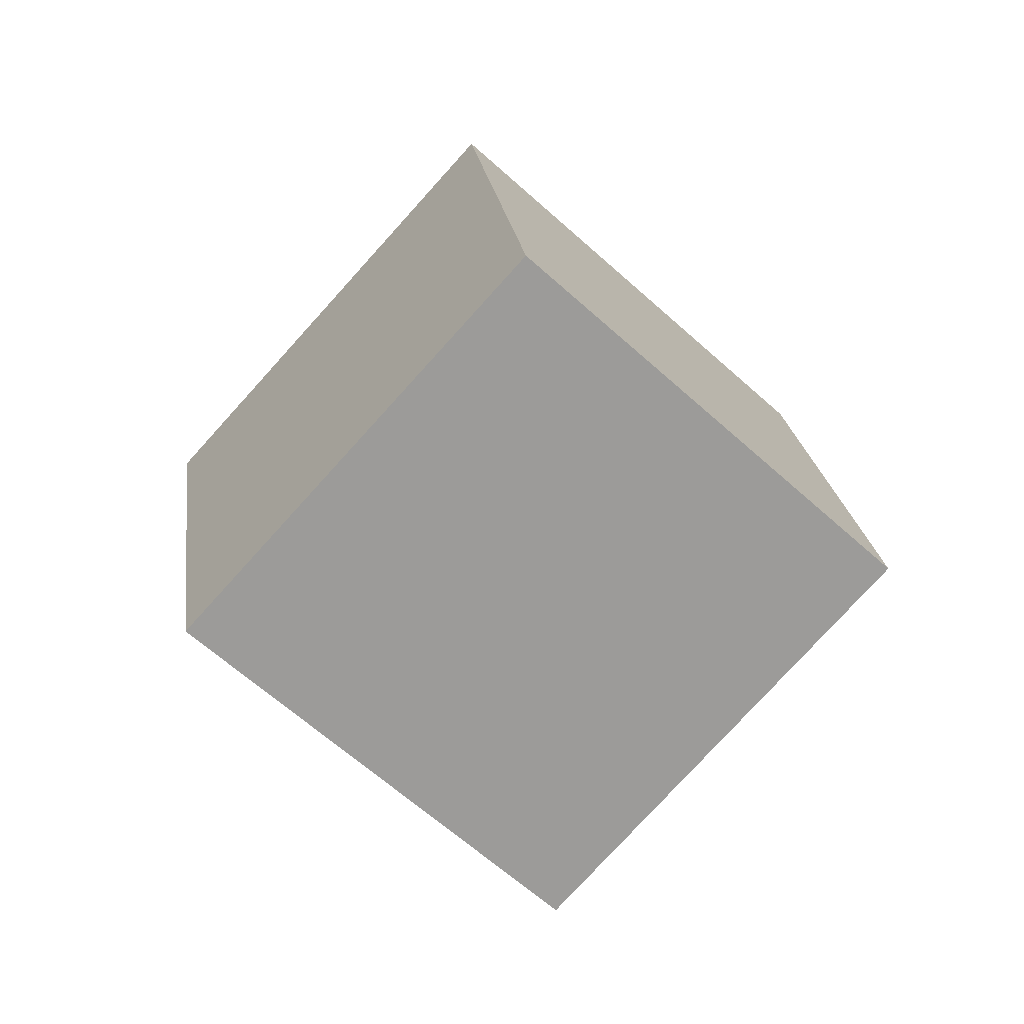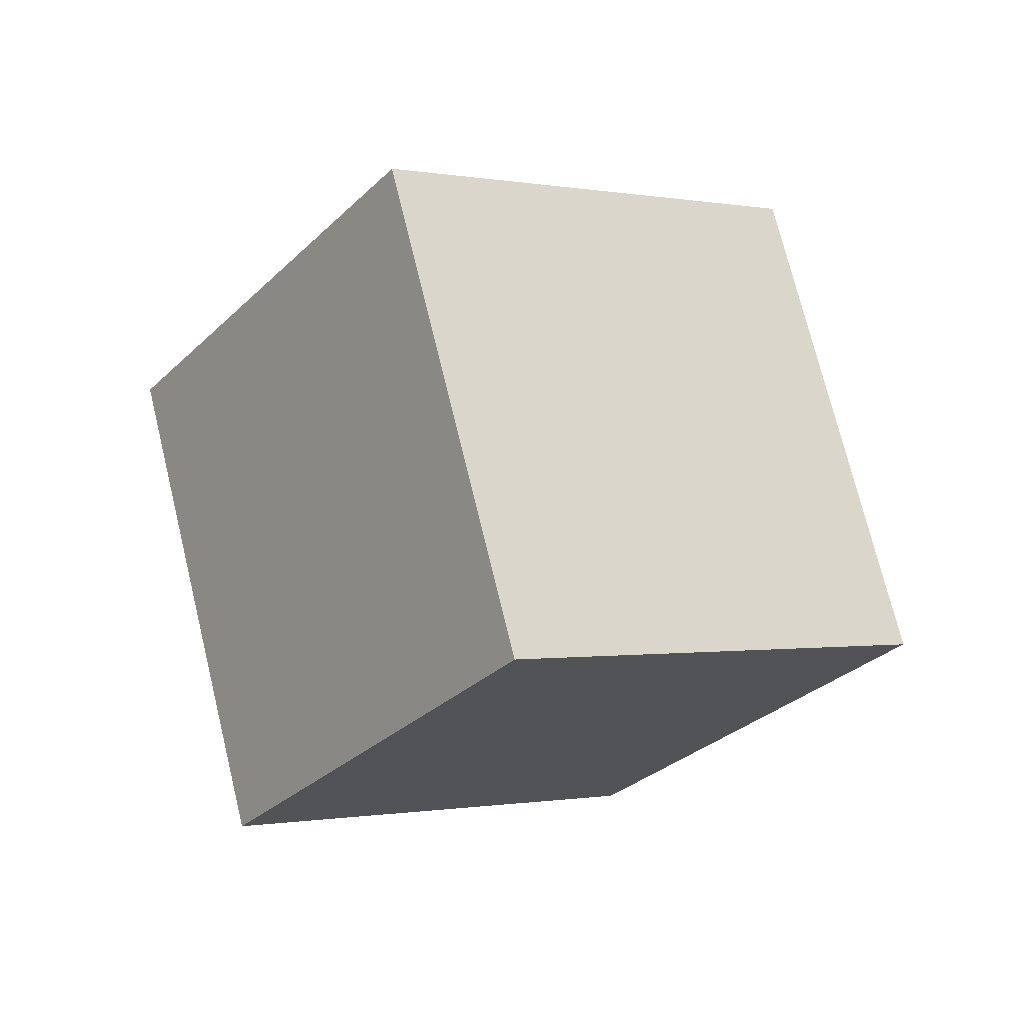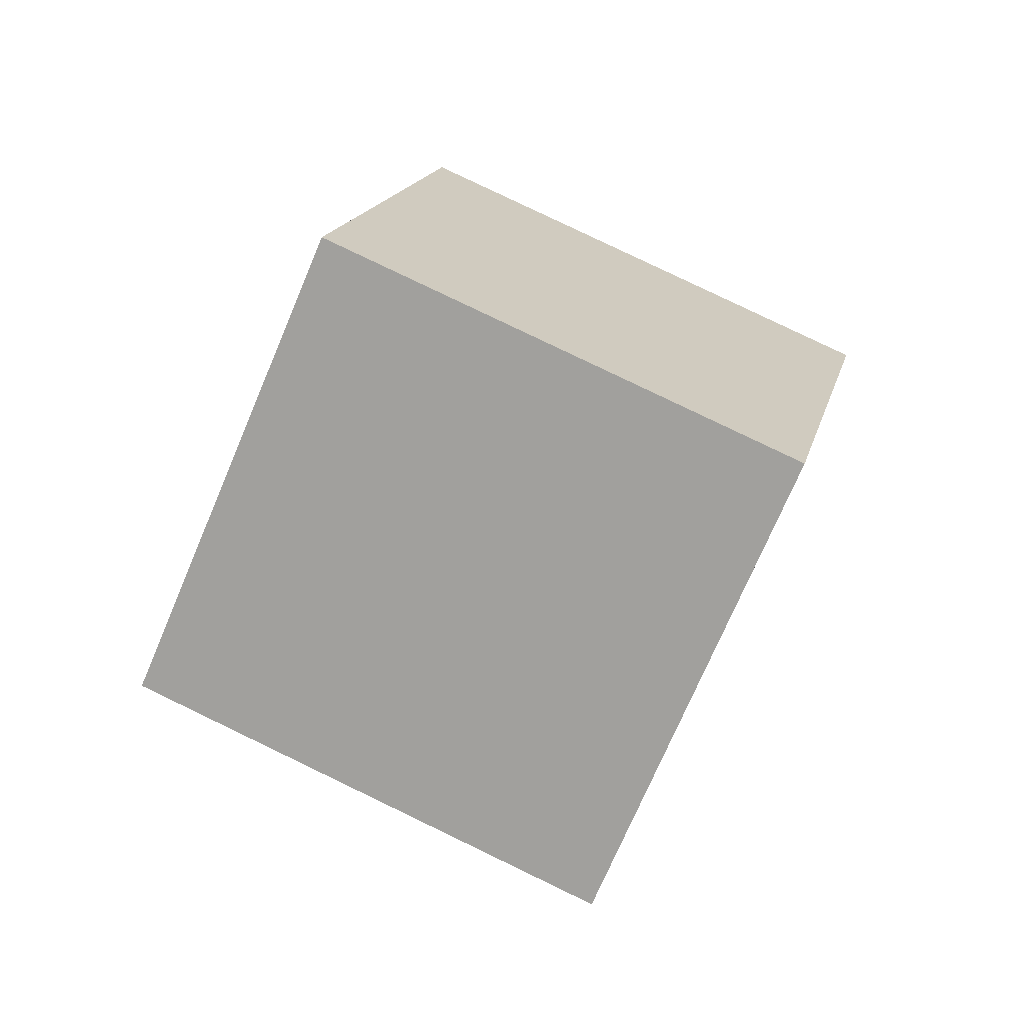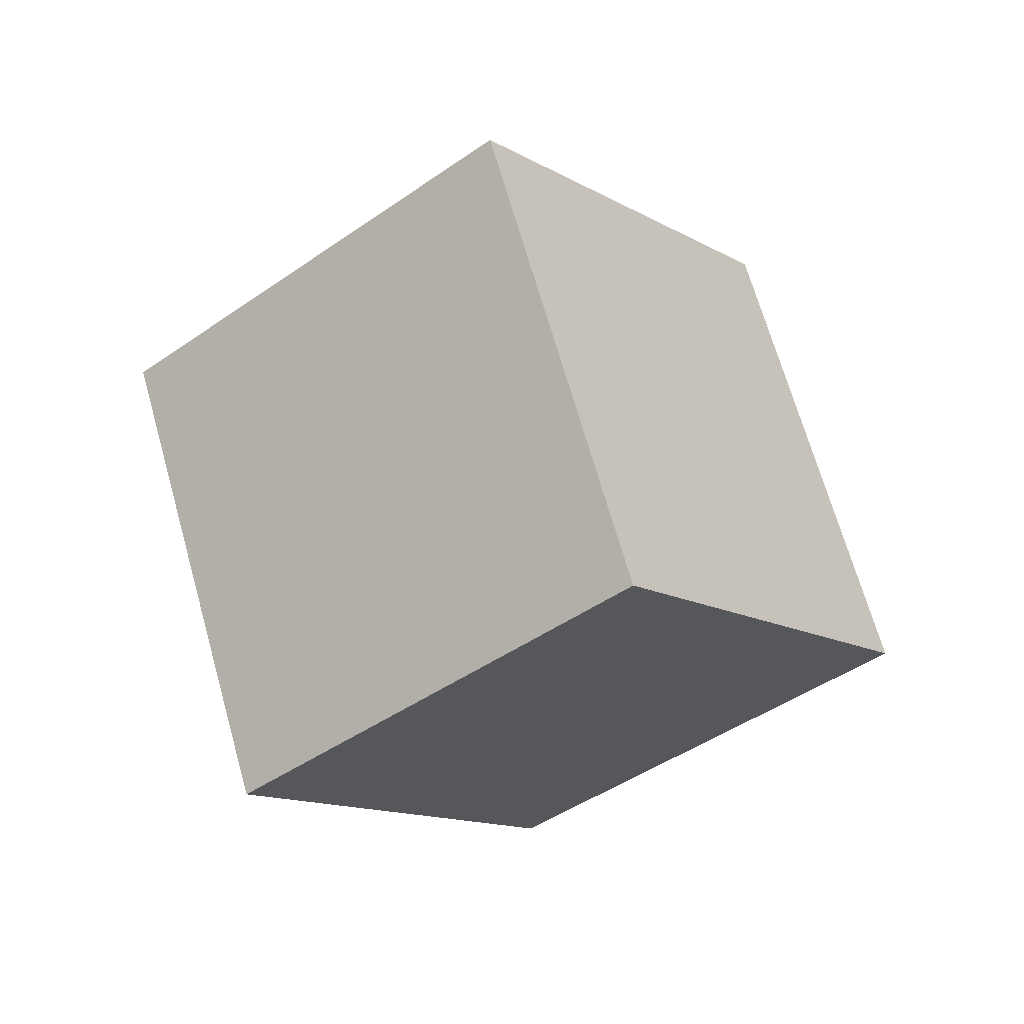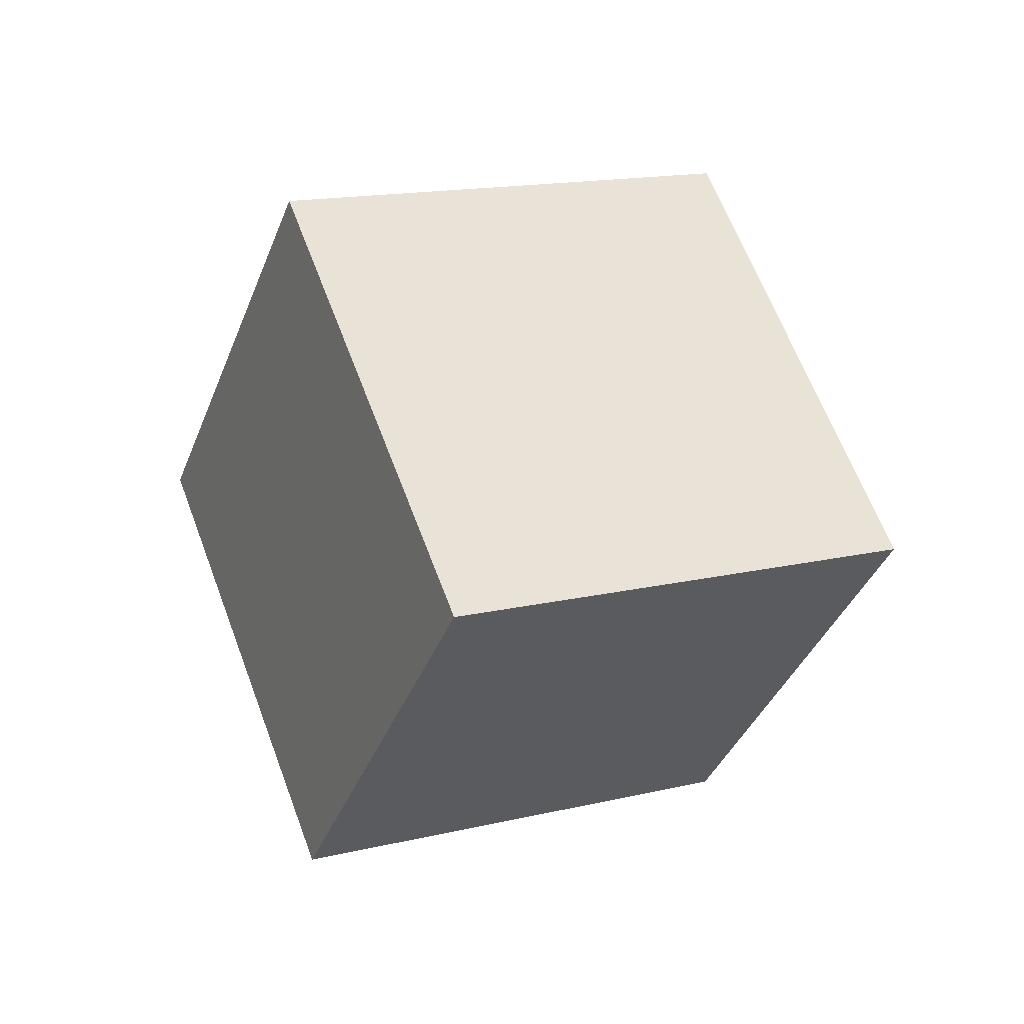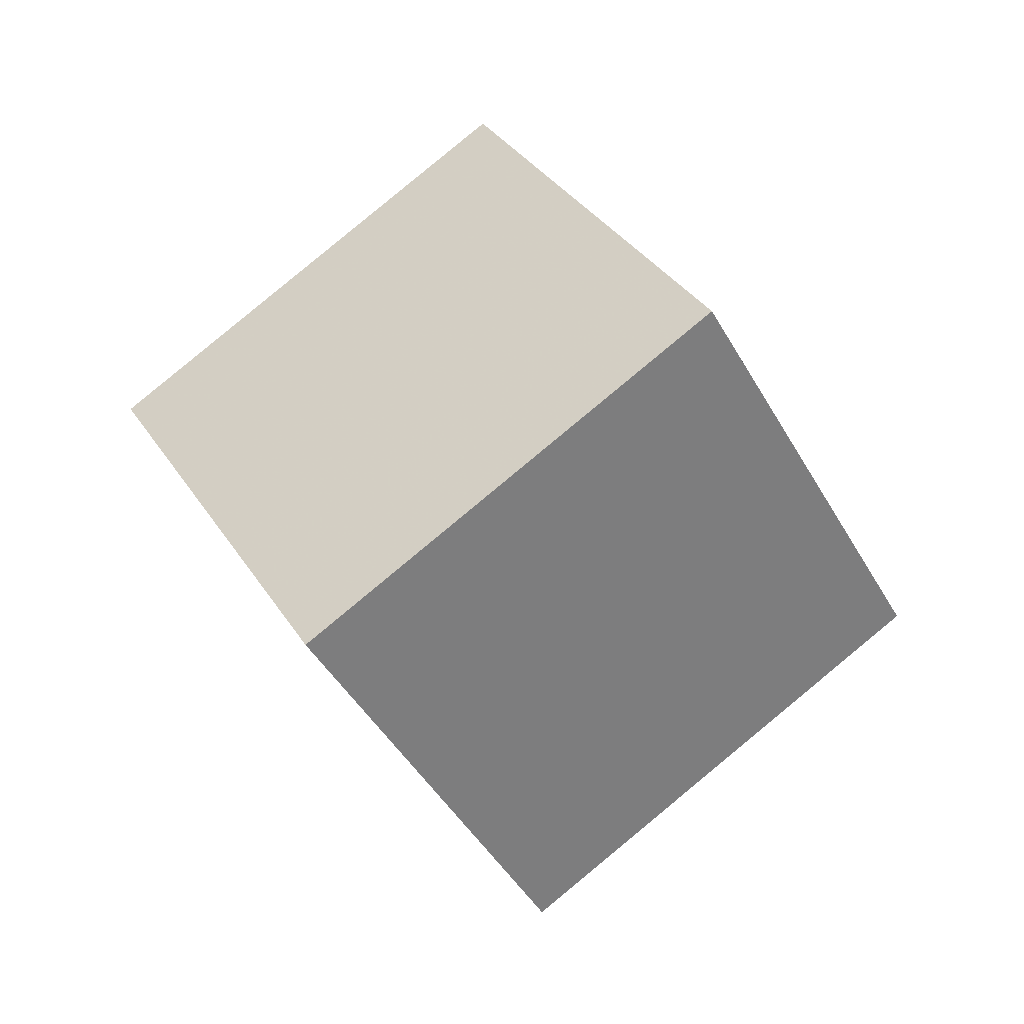
<metadata>
{"format":"obj","ext":"obj","renderer":"f3d","projection":"perspective","resolution":1024,"background":"white","views":[{"elev":49.0,"azim":-127.2,"up":"+Y"},{"elev":44.7,"azim":119.7,"up":"+Z"},{"elev":-11.2,"azim":147.7,"up":"+Z"},{"elev":36.9,"azim":42.8,"up":"+Y"},{"elev":-76.2,"azim":150.9,"up":"+Y"},{"elev":0.3,"azim":30.1,"up":"+Y"}]}
</metadata>
<code>
v 11.97 -5.09 -1.353
v 4.298 -0.3654 -5.692
v 11.29 1.034 6.523
v 3.615 5.759 2.184
v 5.591 -11.43 3.022
v -2.081 -6.704 -1.316
v 4.908 -5.304 10.9
v -2.763 -0.5796 6.56
f 2 4 1
f 5 2 1
f 1 4 3
f 3 5 1
f 2 8 4
f 6 2 5
f 6 8 2
f 4 8 3
f 7 5 3
f 3 8 7
f 7 6 5
f 8 6 7

</code>
